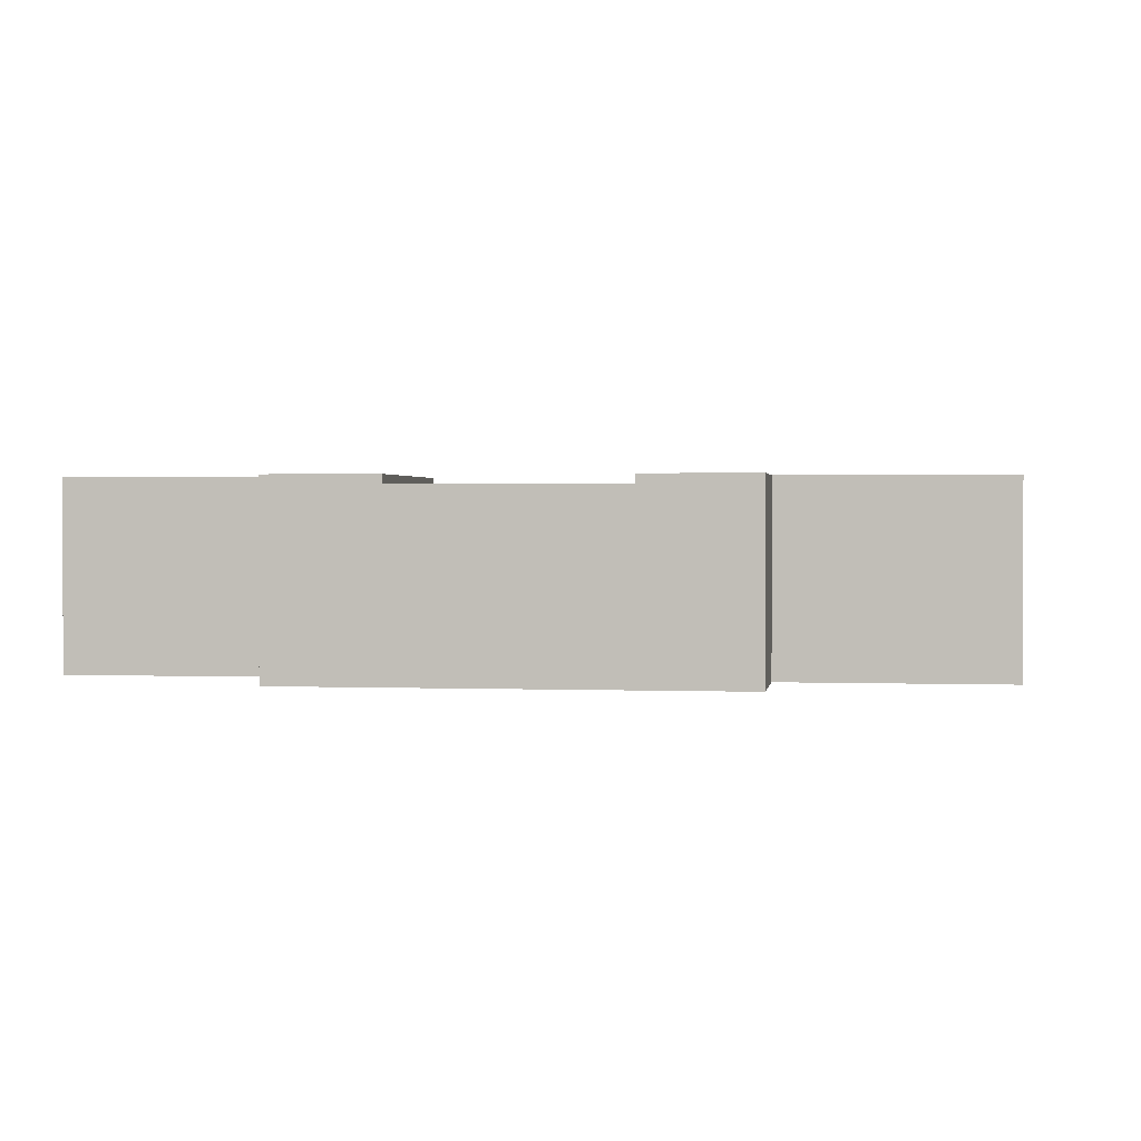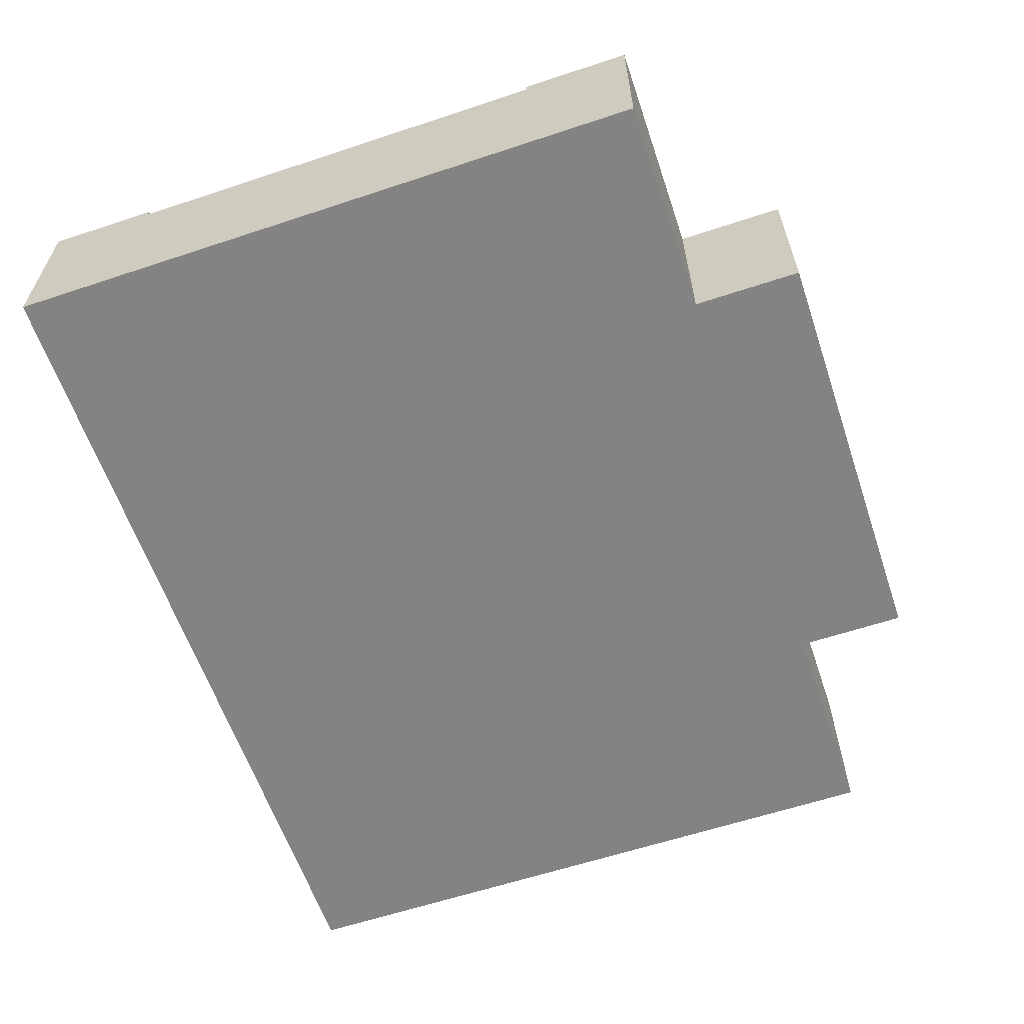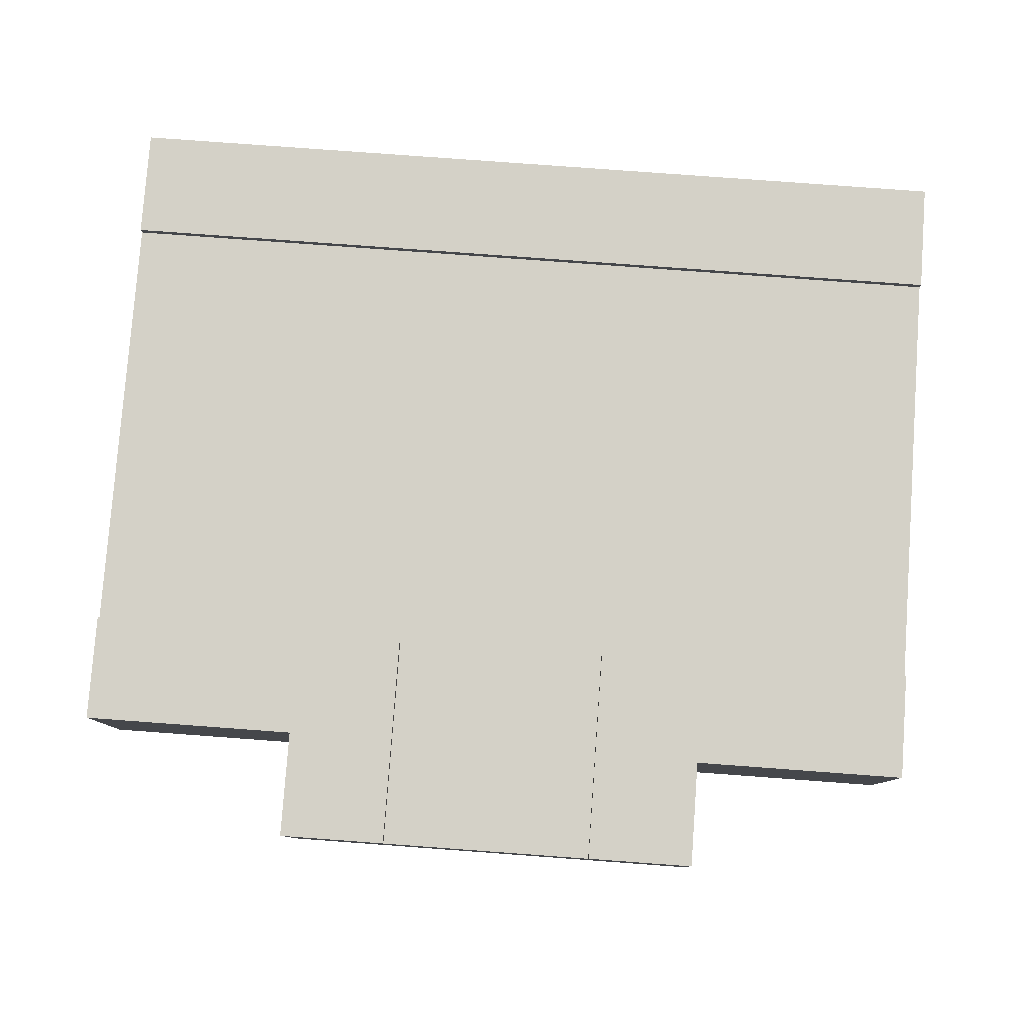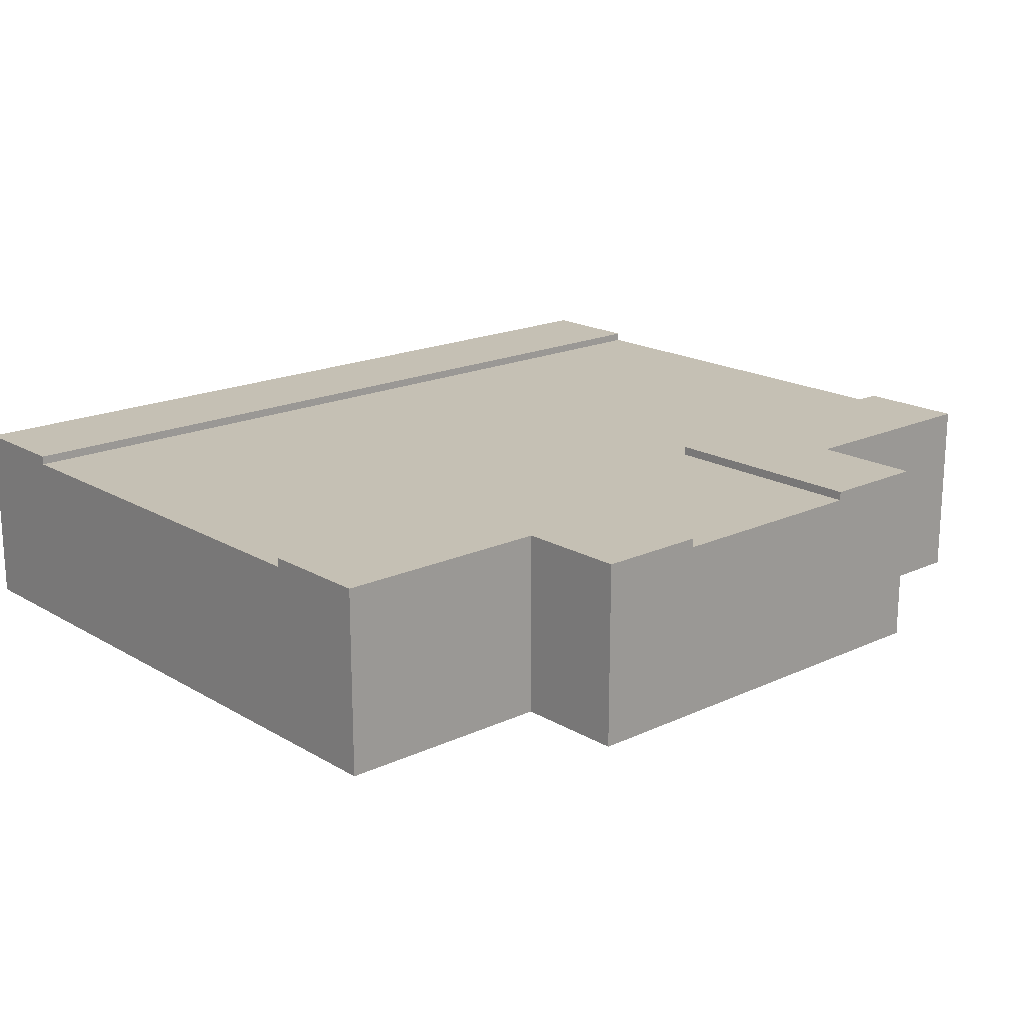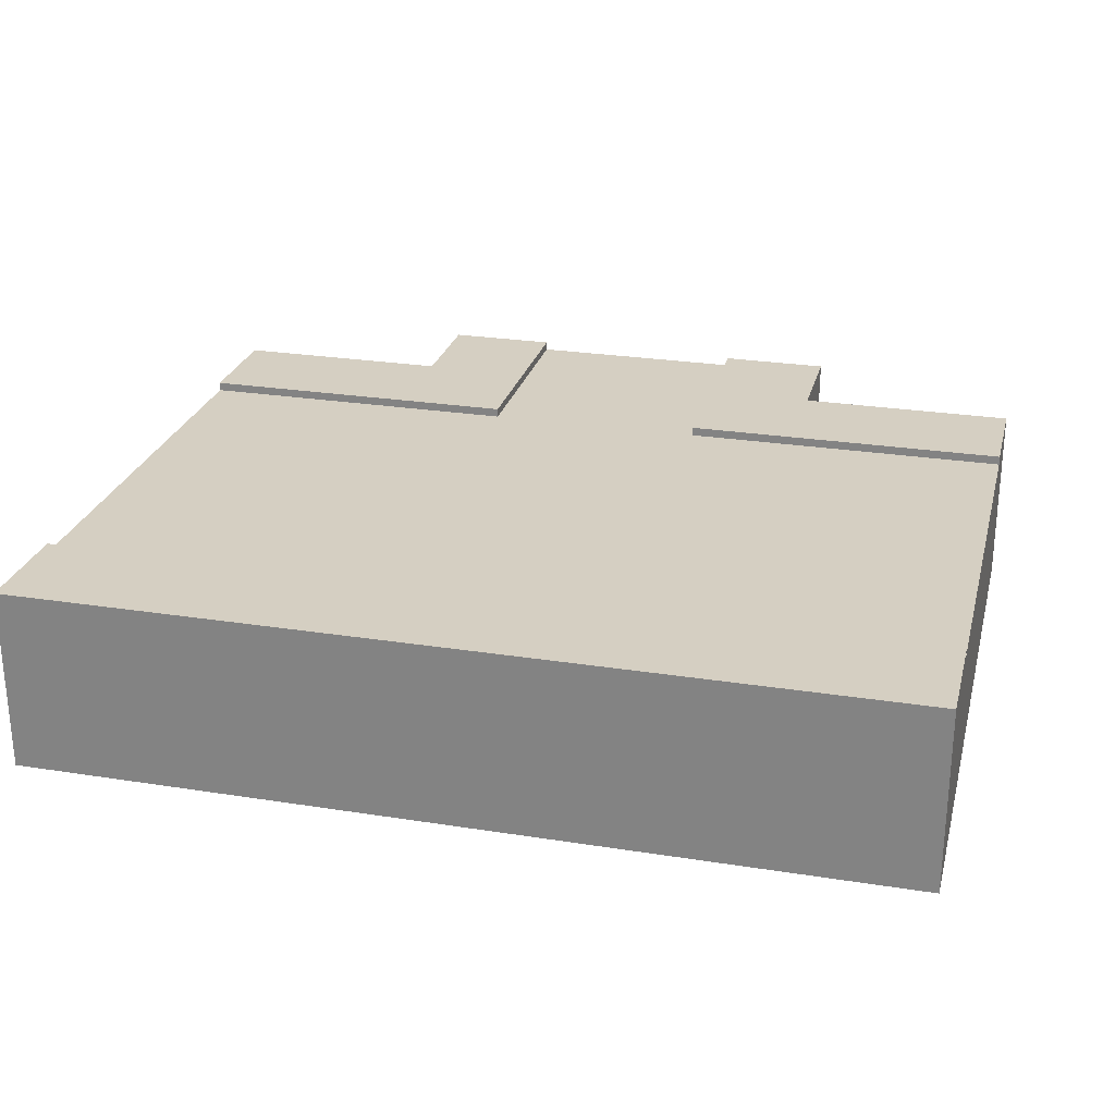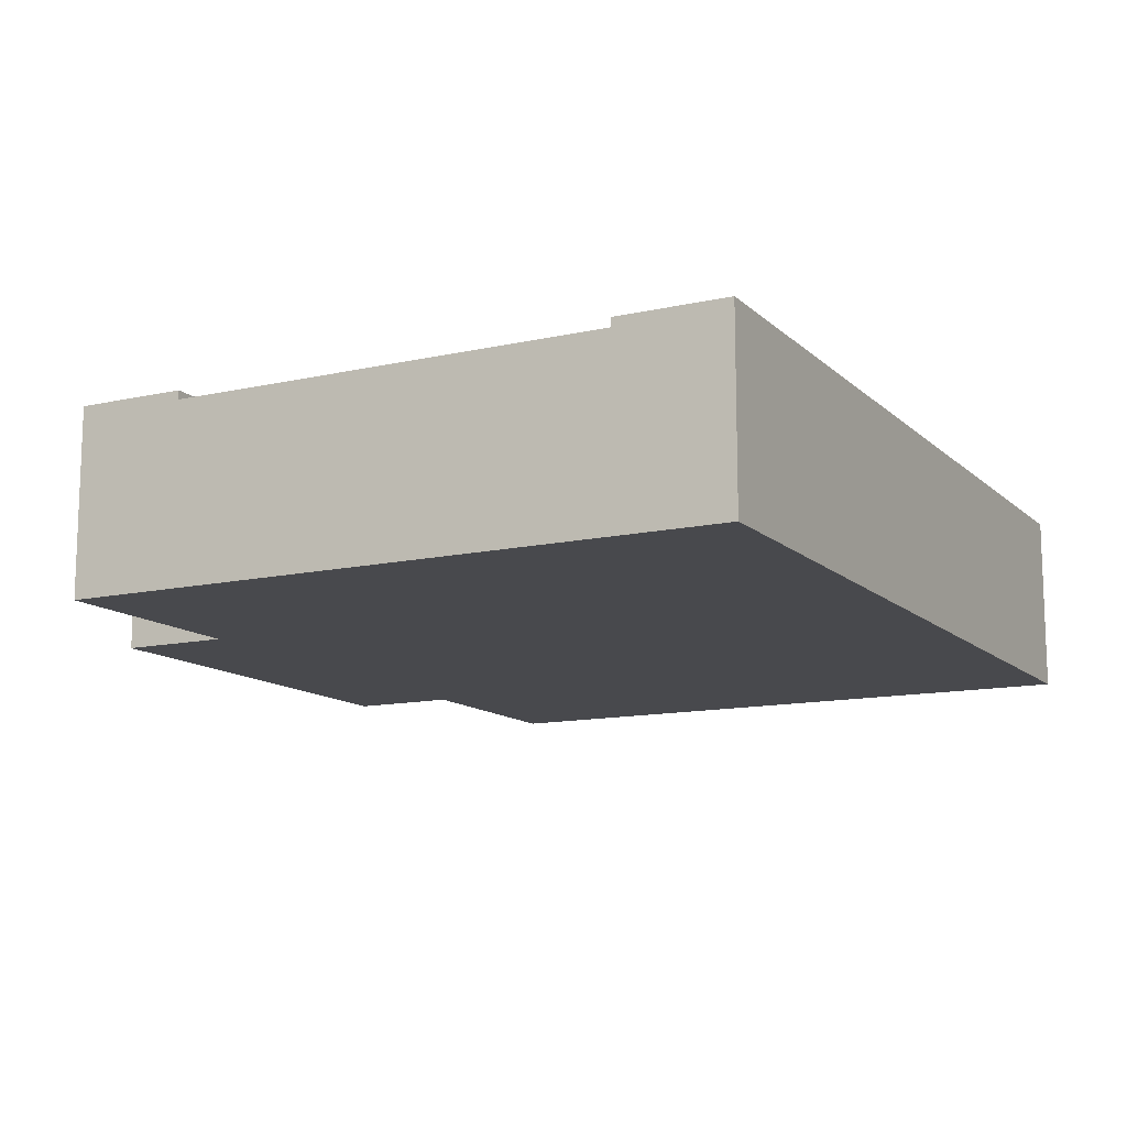
<metadata>
{"format":"obj","ext":"obj","renderer":"f3d","projection":"perspective","resolution":1024,"background":"white","views":[{"elev":1.4,"azim":8.0,"up":"+Y"},{"elev":-61.0,"azim":-71.3,"up":"+Y"},{"elev":79.8,"azim":4.2,"up":"+Y"},{"elev":18.3,"azim":-41.7,"up":"+Y"},{"elev":25.9,"azim":-165.9,"up":"+Y"},{"elev":-12.5,"azim":117.7,"up":"+Y"}]}
</metadata>
<code>
o roadTile_121
v 0 4.8 -18
v 24 4.8 -18
v 24 5.04 -18
v 0 5.04 -18
v 0 4.8 -6
v 9 4.8 -6
v 9 4.8 0
v 15 4.8 0
v 15 4.8 -6
v 24 4.8 -6
v 9 5.04 -6
v 0 5.04 -6
v 9 5.04 0
v 0 5.04 -3
v 6 5.04 -3
v 6 5.04 0
v 0 0 -3
v 6 0 -3
v 0 1e-06 -21
v 0 2.4 -6
v 0 2.4 -18
v 0 5.04 -21
v 18 0 -0
v 6 0 0
v 24 1e-06 -21
v 24 0 -3
v 18 0 -3
v 18 5.04 -0
v 15 5.04 0
v 15 2.4 -0
v 9 2.4 0
v 18 5.04 -3
v 24 5.04 -3
v 24 5.04 -6
v 15 5.04 -6
v 24 5.04 -21
v 24 2.4 -18
v 24 2.4 -6
f 2 4 1
f 6 12 11
f 11 7 6
f 15 13 11
f 14 18 15
f 19 17 21
f 18 25 27
f 24 23 30
f 15 24 16
f 28 27 32
f 32 34 35
f 32 26 33
f 26 25 38
f 36 19 22
f 36 4 3
f 9 34 10
f 35 8 29
f 2 3 4
f 6 5 12
f 11 13 7
f 12 14 15
f 15 16 13
f 11 12 15
f 14 17 18
f 17 14 20
f 14 12 5
f 5 20 14
f 4 22 1
f 22 19 21
f 1 22 21
f 17 20 21
f 27 23 24
f 18 17 19
f 27 24 18
f 25 26 27
f 18 19 25
f 13 16 7
f 16 24 31
f 7 16 31
f 23 28 30
f 28 29 8
f 8 30 28
f 30 31 24
f 15 18 24
f 28 23 27
f 29 28 32
f 32 33 34
f 35 29 32
f 32 27 26
f 25 36 37
f 36 3 2
f 2 37 36
f 34 33 10
f 33 26 38
f 10 33 38
f 25 37 38
f 36 25 19
f 36 22 4
f 9 35 34
f 35 9 8
f 6 9 2
f 38 2 10
f 31 8 7
f 21 5 1
f 1 5 6
f 6 7 9
f 7 8 9
f 9 10 2
f 2 1 6
f 38 37 2
f 31 30 8
f 21 20 5

</code>
